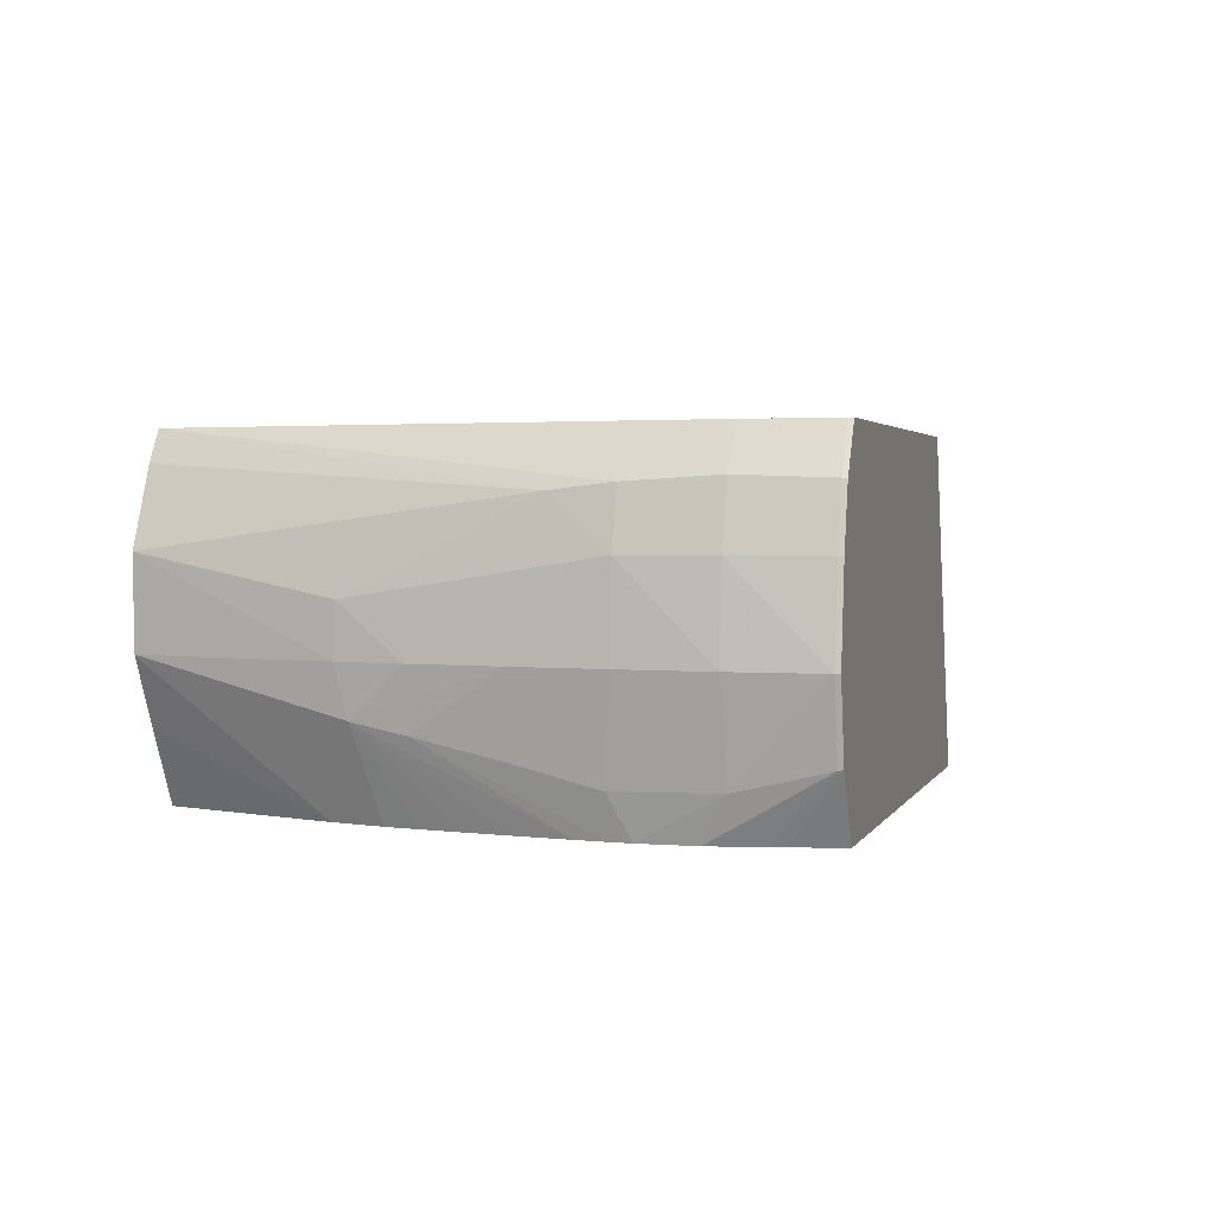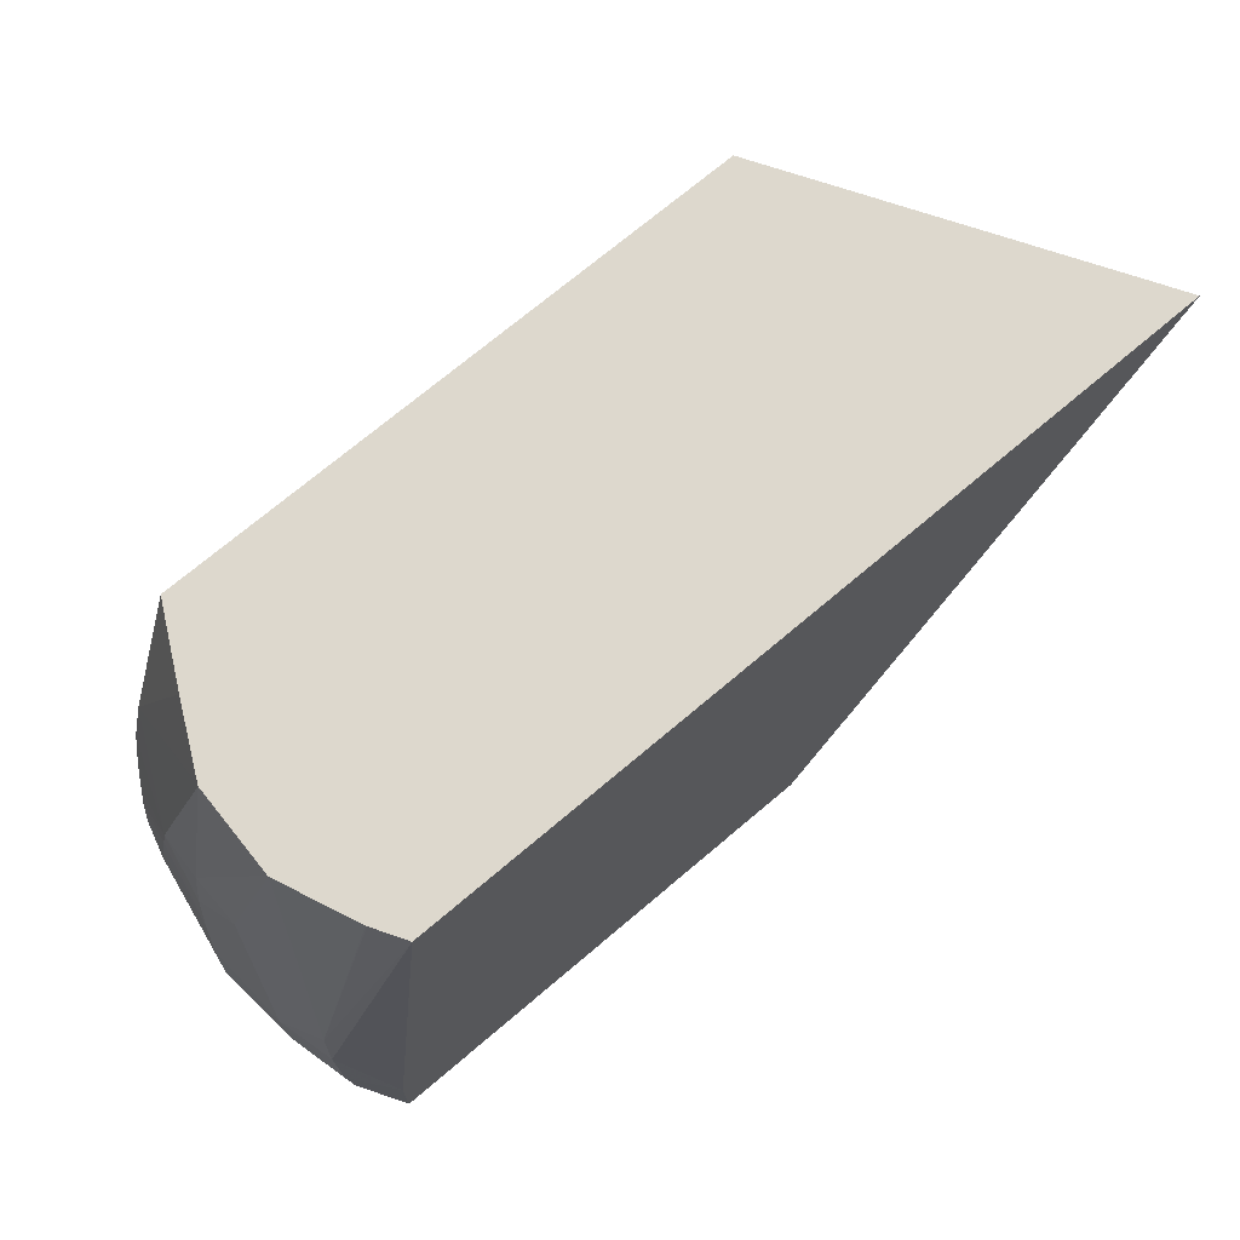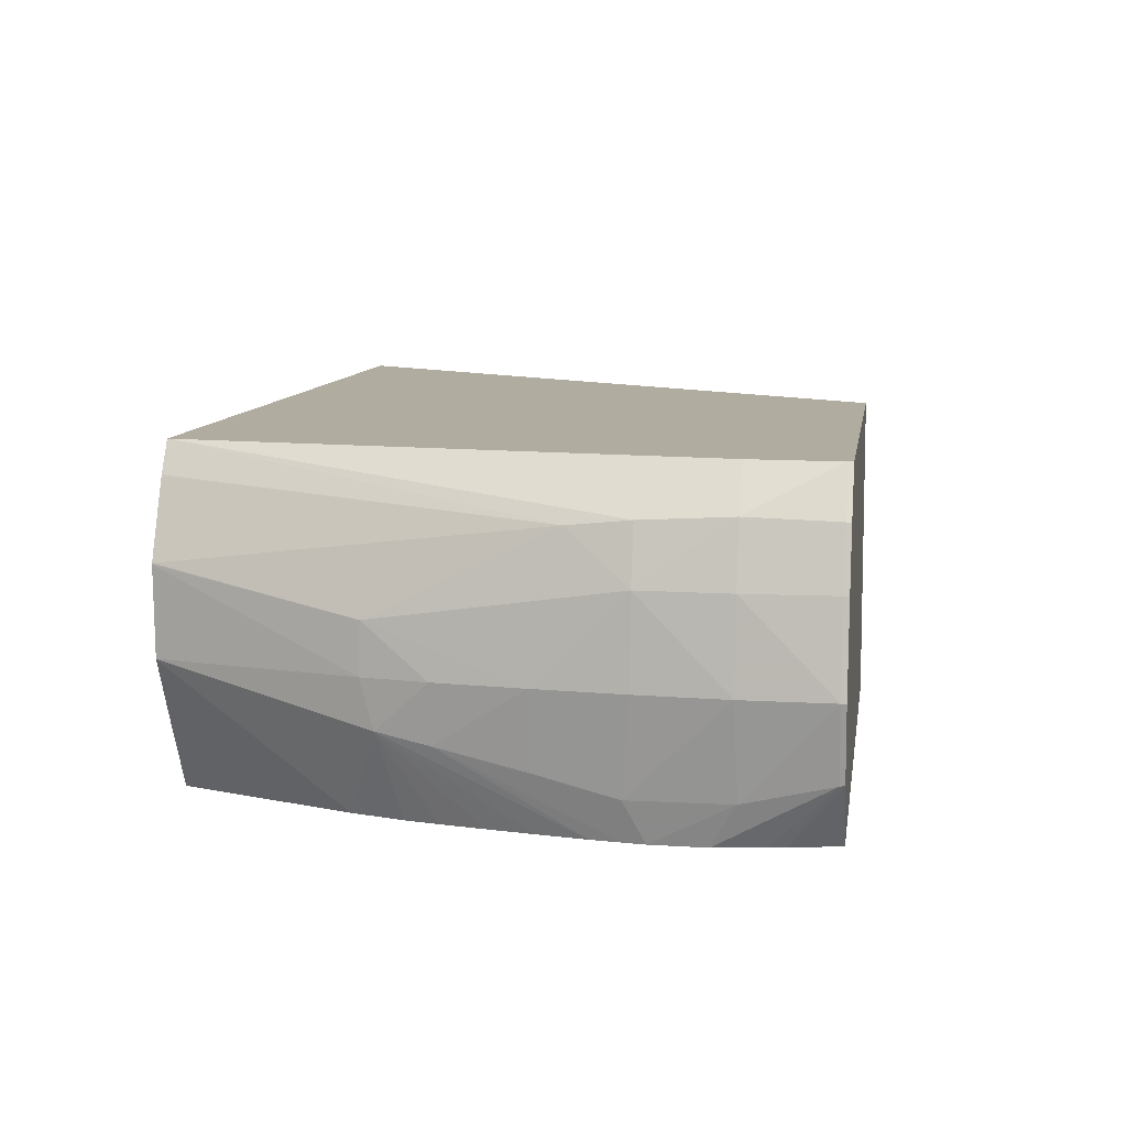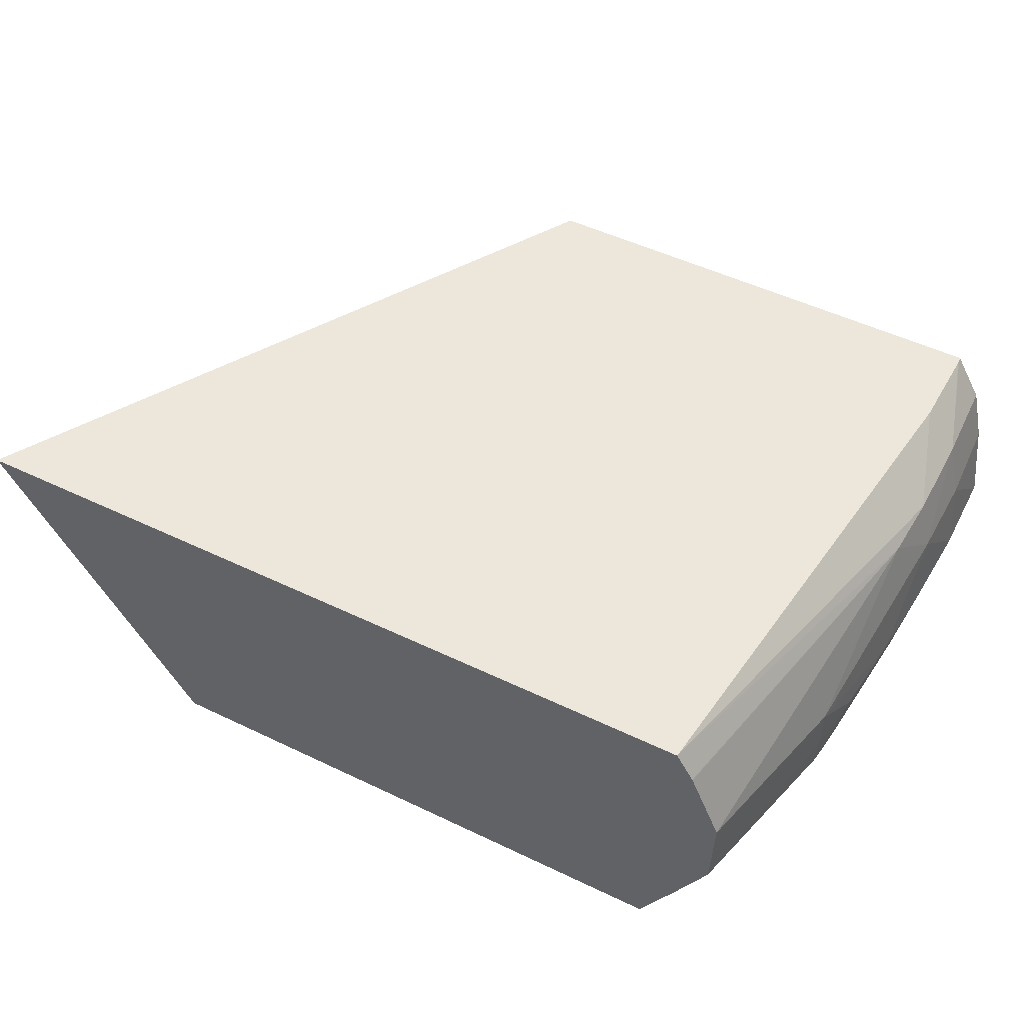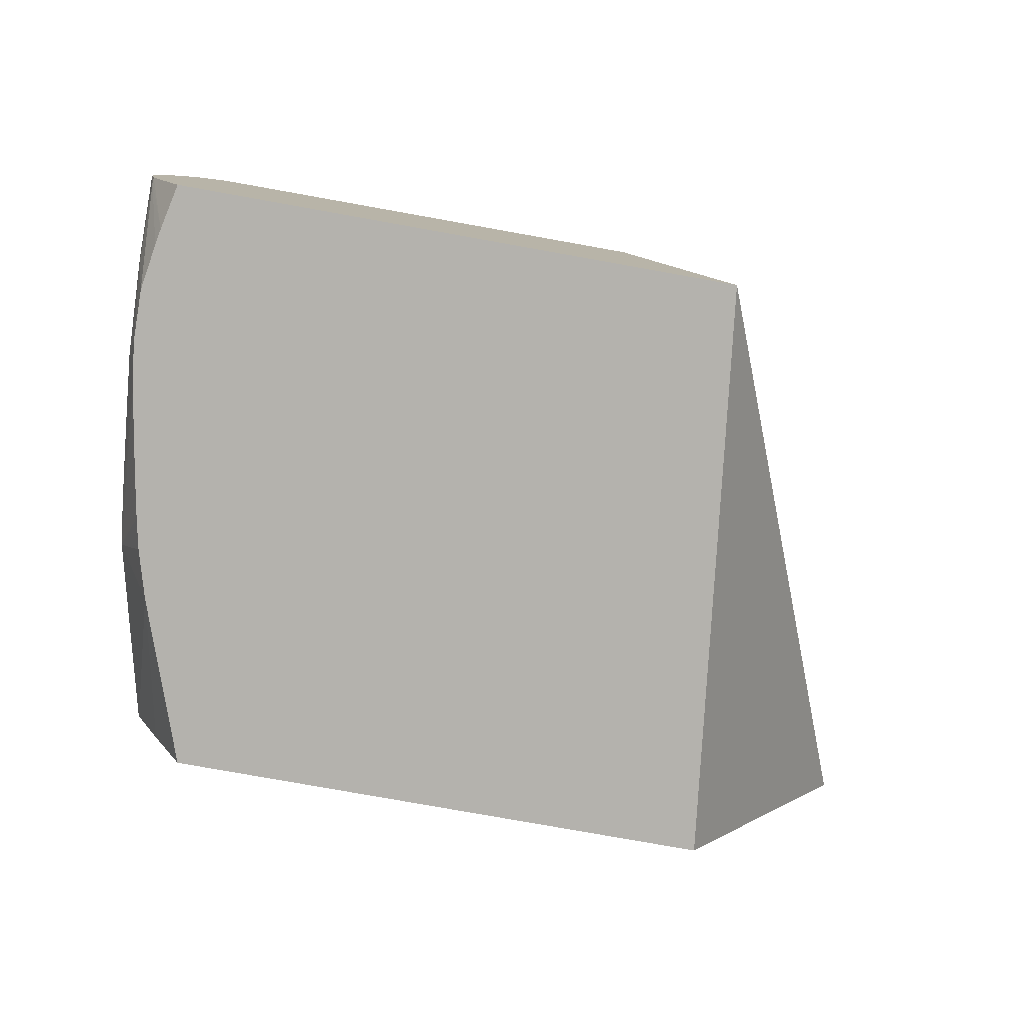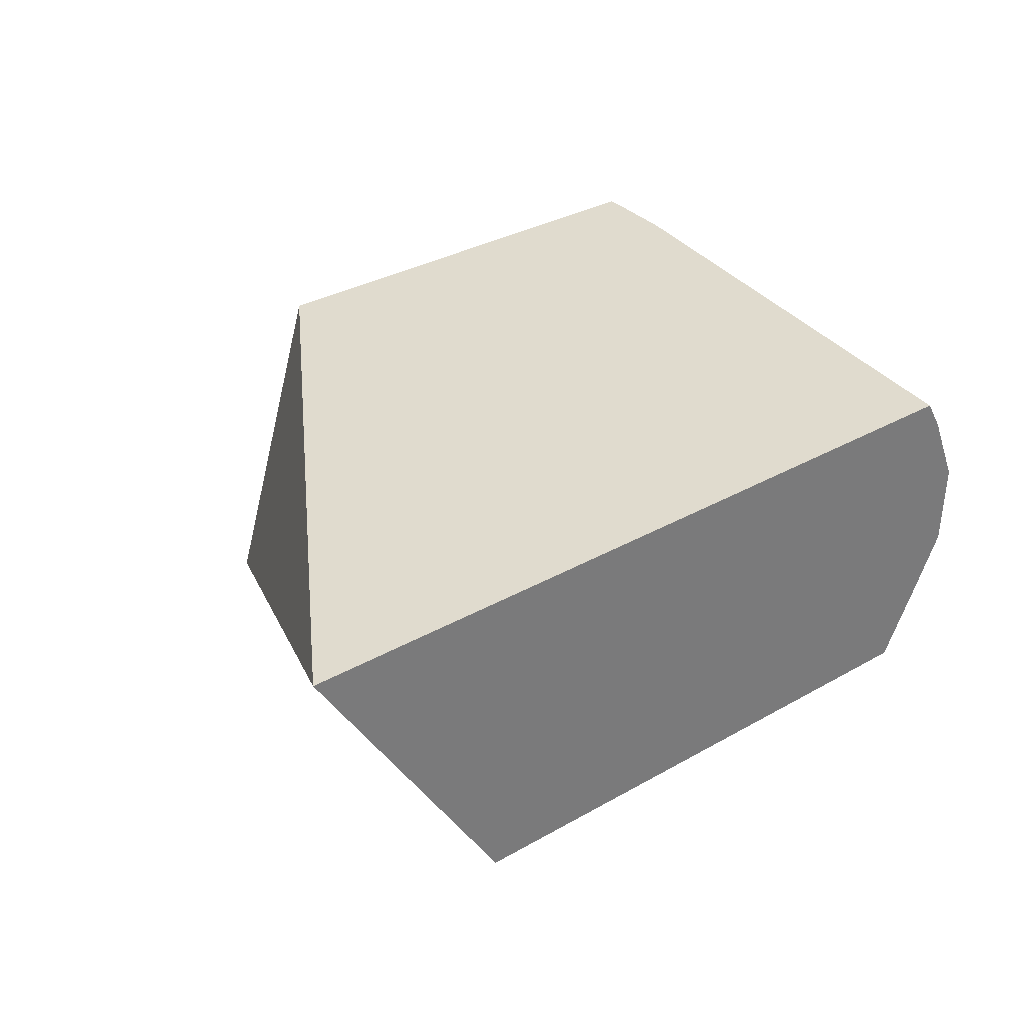
<metadata>
{"format":"obj","ext":"obj","renderer":"f3d","projection":"perspective","resolution":1024,"background":"white","views":[{"elev":2.4,"azim":-74.4,"up":"+Z"},{"elev":72.3,"azim":-40.2,"up":"+Y"},{"elev":10.1,"azim":-80.9,"up":"+Z"},{"elev":51.2,"azim":-152.5,"up":"+Z"},{"elev":-79.5,"azim":-10.1,"up":"+Z"},{"elev":33.7,"azim":142.4,"up":"+Z"}]}
</metadata>
<code>
v -0.09704 0.053 0.1458
v -0.1087 0.03396 0.1458
v -0.1055 0.03396 0.1356
v -0.1032 0.053 0.1356
v -0.1216 0.053 0.1458
v -0.1236 0.03396 0.1458
v -0.1237 0.03396 0.1356
v -0.121 0.053 0.1356
v -0.1222 0.053 0.1448
v -0.1244 0.04139 0.1441
v -0.1246 0.03952 0.1443
v -0.1236 0.03682 0.1458
v -0.1237 0.03411 0.1458
v -0.1237 0.03396 0.1457
v -0.1249 0.03396 0.1376
v -0.1241 0.03545 0.1356
v -0.1228 0.04759 0.1356
v -0.1221 0.053 0.1378
v -0.1222 0.053 0.1448
v -0.1244 0.04686 0.1414
v -0.125 0.03952 0.1425
v -0.1232 0.053 0.1425
v -0.1246 0.03682 0.1444
v -0.1237 0.03421 0.1458
v -0.1245 0.03411 0.1443
v -0.1245 0.03396 0.1443
v -0.1253 0.03396 0.1398
v -0.1249 0.03411 0.1375
v -0.1242 0.03597 0.1356
v -0.1233 0.04597 0.1356
v -0.1243 0.04653 0.1383
v -0.1231 0.053 0.1398
v -0.1231 0.053 0.1398
v -0.1244 0.0469 0.1398
v -0.1247 0.04493 0.1398
v -0.125 0.04223 0.1398
v -0.1232 0.053 0.1425
v -0.1252 0.03952 0.1398
v -0.1254 0.03682 0.1398
v -0.1251 0.03682 0.1425
v -0.125 0.03411 0.1425
v -0.1245 0.03396 0.1443
v -0.1249 0.03396 0.1425
v -0.1253 0.03411 0.1398
v -0.1248 0.03673 0.1369
v -0.1244 0.03748 0.1356
v -0.1235 0.04493 0.1356
v -0.1237 0.04362 0.1356
v -0.124 0.04223 0.1356
v -0.1242 0.04071 0.1356
v -0.1245 0.04493 0.138
v -0.1246 0.04223 0.1374
v -0.1247 0.03979 0.1368
v -0.1244 0.03915 0.1356
v -0.1243 0.03979 0.1356
f 1 2 3
f 1 3 4
f 1 4 8
f 1 8 18
f 1 18 33
f 1 33 32
f 1 32 37
f 1 37 22
f 1 22 19
f 1 19 9
f 1 9 5
f 1 5 12
f 1 12 24
f 1 24 13
f 1 13 6
f 1 6 2
f 2 6 14
f 2 14 26
f 2 26 42
f 2 42 43
f 2 43 27
f 2 27 15
f 2 15 7
f 2 7 3
f 3 7 16
f 3 16 29
f 3 29 46
f 3 46 54
f 3 54 55
f 3 55 50
f 3 50 49
f 3 49 48
f 3 48 47
f 3 47 30
f 3 30 17
f 3 17 8
f 3 8 4
f 5 9 10
f 5 10 11
f 5 11 12
f 6 13 14
f 7 15 16
f 8 17 18
f 9 19 10
f 10 20 21
f 10 21 11
f 10 19 22
f 10 22 20
f 11 21 23
f 11 23 12
f 12 23 24
f 13 24 23
f 13 23 25
f 13 25 14
f 14 25 26
f 15 27 28
f 15 28 16
f 16 28 29
f 17 30 31
f 17 31 32
f 17 32 33
f 17 33 18
f 20 34 35
f 20 35 36
f 20 36 21
f 20 22 37
f 20 37 34
f 21 36 38
f 21 38 39
f 21 39 40
f 21 40 23
f 23 40 25
f 25 40 41
f 25 41 42
f 25 42 26
f 27 43 44
f 27 44 28
f 28 44 45
f 28 45 46
f 28 46 29
f 30 47 31
f 31 48 49
f 31 49 50
f 31 50 51
f 31 51 36
f 31 36 35
f 31 35 34
f 31 34 32
f 31 47 48
f 32 34 37
f 36 51 52
f 36 52 38
f 38 52 53
f 38 53 39
f 39 44 40
f 39 53 45
f 39 45 44
f 40 44 41
f 41 43 42
f 41 44 43
f 45 53 54
f 45 54 46
f 50 55 51
f 51 53 52
f 51 55 53
f 53 55 54

</code>
